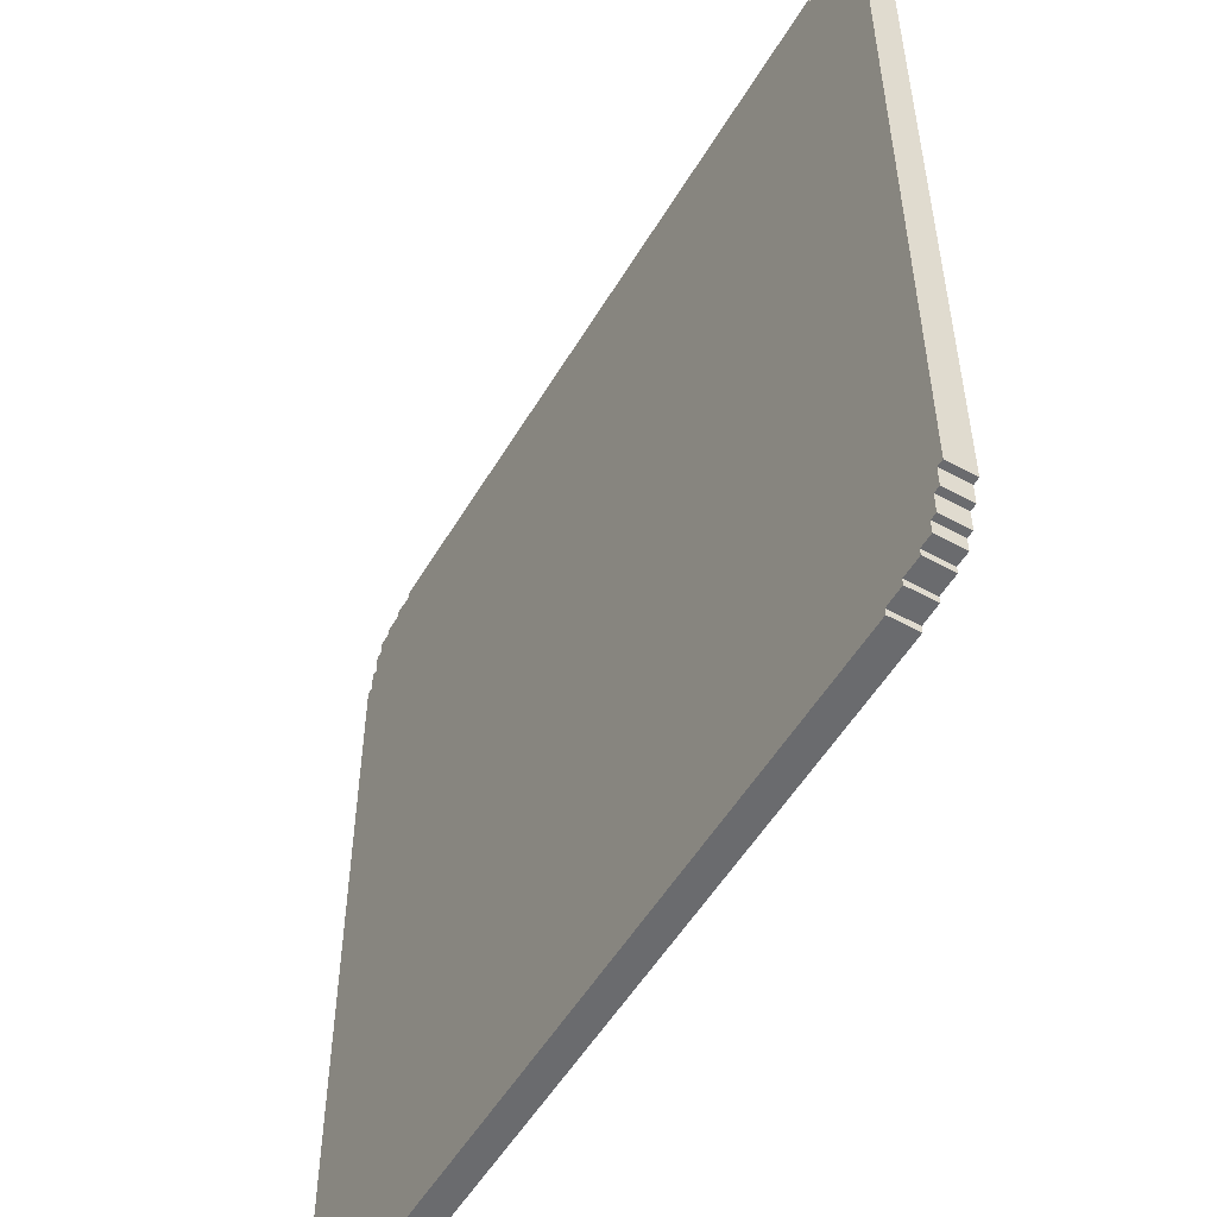
<metadata>
{"format":"obj","ext":"obj","renderer":"f3d","projection":"perspective","resolution":1024,"background":"white","views":[{"elev":-53.4,"azim":59.8,"up":"+Z"}]}
</metadata>
<code>
o
v -6.4 0 5.3
v -6.4 0 -5.3
v -6.4 0.1 5.3
v -6.4 0.1 -5.3
v -6.4 0.4 5.3
v -6.4 0.4 -5.3
v -6.3 0 5.6
v -6.3 0 5.3
v -6.3 0 -5.3
v -6.3 0 -5.6
v -6.3 0.1 5.6
v -6.3 0.1 5.3
v -6.3 0.1 -5.3
v -6.3 0.1 -5.6
v -6.3 0.4 5.6
v -6.3 0.4 5.3
v -6.3 0.4 -5.3
v -6.3 0.4 -5.6
v -6.2 0 5.9
v -6.2 0 5.6
v -6.2 0 -5.6
v -6.2 0 -5.9
v -6.2 0.1 5.9
v -6.2 0.1 5.6
v -6.2 0.1 -5.6
v -6.2 0.1 -5.9
v -6.2 0.4 5.9
v -6.2 0.4 5.6
v -6.2 0.4 -5.6
v -6.2 0.4 -5.9
v -6.1 0 6.1
v -6.1 0 5.9
v -6.1 0 -5.9
v -6.1 0 -6.1
v -6.1 0.1 6.1
v -6.1 0.1 5.9
v -6.1 0.1 -5.9
v -6.1 0.1 -6.1
v -6.1 0.4 6.1
v -6.1 0.4 5.9
v -6.1 0.4 -5.9
v -6.1 0.4 -6.1
v -5.9 0 6.2
v -5.9 0 6.1
v -5.9 0 -6.1
v -5.9 0 -6.2
v -5.9 0.1 6.2
v -5.9 0.1 6.1
v -5.9 0.1 -6.1
v -5.9 0.1 -6.2
v -5.9 0.4 6.2
v -5.9 0.4 6.1
v -5.9 0.4 -6.1
v -5.9 0.4 -6.2
v -5.6 0 6.3
v -5.6 0 6.2
v -5.6 0 -6.2
v -5.6 0 -6.3
v -5.6 0.1 6.3
v -5.6 0.1 6.2
v -5.6 0.1 -6.2
v -5.6 0.1 -6.3
v -5.6 0.4 6.3
v -5.6 0.4 6.2
v -5.6 0.4 -6.2
v -5.6 0.4 -6.3
v -5.3 0 6.4
v -5.3 0 6.3
v -5.3 0 -6.3
v -5.3 0 -6.4
v -5.3 0.1 6.4
v -5.3 0.1 6.3
v -5.3 0.1 -6.3
v -5.3 0.1 -6.4
v -5.3 0.4 6.4
v -5.3 0.4 6.3
v -5.3 0.4 -6.3
v -5.3 0.4 -6.4
v 5.3 0.1 6.1
v 5.3 0.1 6
v 5.3 0.1 -6
v 5.3 0.1 -6.1
v 5.3 0.4 6.1
v 5.3 0.4 6
v 5.3 0.4 -6
v 5.3 0.4 -6.1
v 5.6 0.1 6
v 5.6 0.1 5.9
v 5.6 0.1 -5.9
v 5.6 0.1 -6
v 5.6 0.4 6
v 5.6 0.4 5.9
v 5.6 0.4 -5.9
v 5.6 0.4 -6
v 5.8 0.1 5.9
v 5.8 0.1 5.8
v 5.8 0.1 -5.8
v 5.8 0.1 -5.9
v 5.8 0.4 5.9
v 5.8 0.4 5.8
v 5.8 0.4 -5.8
v 5.8 0.4 -5.9
v 5.9 0.1 5.8
v 5.9 0.1 5.6
v 5.9 0.1 -5.6
v 5.9 0.1 -5.8
v 5.9 0.4 5.8
v 5.9 0.4 5.6
v 5.9 0.4 -5.6
v 5.9 0.4 -5.8
v 6 0.1 5.6
v 6 0.1 5.3
v 6 0.1 -5.3
v 6 0.1 -5.6
v 6 0.4 5.6
v 6 0.4 5.3
v 6 0.4 -5.3
v 6 0.4 -5.6
v 6.1 0.1 5.3
v 6.1 0.1 -5.3
v 6.1 0.4 5.3
v 6.1 0.4 -5.3
v -6.1 0.1 5.3
v -6.1 0.1 -5.3
v -6.1 0.4 5.3
v -6.1 0.4 -5.3
v -6 0.1 5.6
v -6 0.1 5.3
v -6 0.1 -5.3
v -6 0.1 -5.6
v -6 0.4 5.6
v -6 0.4 5.3
v -6 0.4 -5.3
v -6 0.4 -5.6
v -5.9 0.1 5.8
v -5.9 0.1 5.6
v -5.9 0.1 -5.6
v -5.9 0.1 -5.8
v -5.9 0.4 5.8
v -5.9 0.4 5.6
v -5.9 0.4 -5.6
v -5.9 0.4 -5.8
v -5.8 0.1 5.9
v -5.8 0.1 5.8
v -5.8 0.1 -5.8
v -5.8 0.1 -5.9
v -5.8 0.4 5.9
v -5.8 0.4 5.8
v -5.8 0.4 -5.8
v -5.8 0.4 -5.9
v -5.6 0.1 6
v -5.6 0.1 5.9
v -5.6 0.1 -5.9
v -5.6 0.1 -6
v -5.6 0.4 6
v -5.6 0.4 5.9
v -5.6 0.4 -5.9
v -5.6 0.4 -6
v -5.3 0.1 6.1
v -5.3 0.1 6
v -5.3 0.1 -6
v -5.3 0.1 -6.1
v -5.3 0.4 6.1
v -5.3 0.4 6
v -5.3 0.4 -6
v -5.3 0.4 -6.1
v 5.3 0 6.4
v 5.3 0 6.3
v 5.3 0 -6.3
v 5.3 0 -6.4
v 5.3 0.1 6.4
v 5.3 0.1 6.3
v 5.3 0.1 -6.3
v 5.3 0.1 -6.4
v 5.3 0.4 6.4
v 5.3 0.4 6.3
v 5.3 0.4 -6.3
v 5.3 0.4 -6.4
v 5.6 0 6.3
v 5.6 0 6.2
v 5.6 0 -6.2
v 5.6 0 -6.3
v 5.6 0.1 6.3
v 5.6 0.1 6.2
v 5.6 0.1 -6.2
v 5.6 0.1 -6.3
v 5.6 0.4 6.3
v 5.6 0.4 6.2
v 5.6 0.4 -6.2
v 5.6 0.4 -6.3
v 5.9 0 6.2
v 5.9 0 6.1
v 5.9 0 -6.1
v 5.9 0 -6.2
v 5.9 0.1 6.2
v 5.9 0.1 6.1
v 5.9 0.1 -6.1
v 5.9 0.1 -6.2
v 5.9 0.4 6.2
v 5.9 0.4 6.1
v 5.9 0.4 -6.1
v 5.9 0.4 -6.2
v 6.1 0 6.1
v 6.1 0 5.9
v 6.1 0 -5.9
v 6.1 0 -6.1
v 6.1 0.1 6.1
v 6.1 0.1 5.9
v 6.1 0.1 -5.9
v 6.1 0.1 -6.1
v 6.1 0.4 6.1
v 6.1 0.4 5.9
v 6.1 0.4 -5.9
v 6.1 0.4 -6.1
v 6.2 0 5.9
v 6.2 0 5.6
v 6.2 0 -5.6
v 6.2 0 -5.9
v 6.2 0.1 5.9
v 6.2 0.1 5.6
v 6.2 0.1 -5.6
v 6.2 0.1 -5.9
v 6.2 0.4 5.9
v 6.2 0.4 5.6
v 6.2 0.4 -5.6
v 6.2 0.4 -5.9
v 6.3 0 5.6
v 6.3 0 5.3
v 6.3 0 -5.3
v 6.3 0 -5.6
v 6.3 0.1 5.6
v 6.3 0.1 5.3
v 6.3 0.1 -5.3
v 6.3 0.1 -5.6
v 6.3 0.4 5.6
v 6.3 0.4 5.3
v 6.3 0.4 -5.3
v 6.3 0.4 -5.6
v 6.4 0 5.3
v 6.4 0 -5.3
v 6.4 0.1 5.3
v 6.4 0.1 -5.3
v 6.4 0.4 5.3
v 6.4 0.4 -5.3
v -5.3 0 6.4
v -5.3 0.1 6.4
v -5.3 0.4 6.4
v 5.3 0 6.4
v 5.3 0.1 6.4
v 5.3 0.4 6.4
v -5.6 0 6.3
v -5.6 0.1 6.3
v -5.6 0.4 6.3
v -5.3 0 6.3
v -5.3 0.1 6.3
v -5.3 0.4 6.3
v 5.3 0 6.3
v 5.3 0.1 6.3
v 5.3 0.4 6.3
v 5.6 0 6.3
v 5.6 0.1 6.3
v 5.6 0.4 6.3
v -5.9 0 6.2
v -5.9 0.1 6.2
v -5.9 0.4 6.2
v -5.6 0 6.2
v -5.6 0.1 6.2
v -5.6 0.4 6.2
v 5.6 0 6.2
v 5.6 0.1 6.2
v 5.6 0.4 6.2
v 5.9 0 6.2
v 5.9 0.1 6.2
v 5.9 0.4 6.2
v -6.1 0 6.1
v -6.1 0.1 6.1
v -6.1 0.4 6.1
v -5.9 0 6.1
v -5.9 0.1 6.1
v -5.9 0.4 6.1
v 5.9 0 6.1
v 5.9 0.1 6.1
v 5.9 0.4 6.1
v 6.1 0 6.1
v 6.1 0.1 6.1
v 6.1 0.4 6.1
v -6.2 0 5.9
v -6.2 0.1 5.9
v -6.2 0.4 5.9
v -6.1 0 5.9
v -6.1 0.1 5.9
v -6.1 0.4 5.9
v 6.1 0 5.9
v 6.1 0.1 5.9
v 6.1 0.4 5.9
v 6.2 0 5.9
v 6.2 0.1 5.9
v 6.2 0.4 5.9
v -6.3 0 5.6
v -6.3 0.1 5.6
v -6.3 0.4 5.6
v -6.2 0 5.6
v -6.2 0.1 5.6
v -6.2 0.4 5.6
v 6.2 0 5.6
v 6.2 0.1 5.6
v 6.2 0.4 5.6
v 6.3 0 5.6
v 6.3 0.1 5.6
v 6.3 0.4 5.6
v -6.4 0 5.3
v -6.4 0.1 5.3
v -6.4 0.4 5.3
v -6.3 0 5.3
v -6.3 0.1 5.3
v -6.3 0.4 5.3
v 6.3 0 5.3
v 6.3 0.1 5.3
v 6.3 0.4 5.3
v 6.4 0 5.3
v 6.4 0.1 5.3
v 6.4 0.4 5.3
v -6.1 0.1 -5.3
v -6.1 0.4 -5.3
v -6 0.1 -5.3
v -6 0.4 -5.3
v 6 0.1 -5.3
v 6 0.4 -5.3
v 6.1 0.1 -5.3
v 6.1 0.4 -5.3
v -6 0.1 -5.6
v -6 0.4 -5.6
v -5.9 0.1 -5.6
v -5.9 0.4 -5.6
v 5.9 0.1 -5.6
v 5.9 0.4 -5.6
v 6 0.1 -5.6
v 6 0.4 -5.6
v -5.9 0.1 -5.8
v -5.9 0.4 -5.8
v -5.8 0.1 -5.8
v -5.8 0.4 -5.8
v 5.8 0.1 -5.8
v 5.8 0.4 -5.8
v 5.9 0.1 -5.8
v 5.9 0.4 -5.8
v -5.8 0.1 -5.9
v -5.8 0.4 -5.9
v -5.6 0.1 -5.9
v -5.6 0.4 -5.9
v 5.6 0.1 -5.9
v 5.6 0.4 -5.9
v 5.8 0.1 -5.9
v 5.8 0.4 -5.9
v -5.6 0.1 -6
v -5.6 0.4 -6
v -5.3 0.1 -6
v -5.3 0.4 -6
v 5.3 0.1 -6
v 5.3 0.4 -6
v 5.6 0.1 -6
v 5.6 0.4 -6
v -5.3 0.1 -6.1
v -5.3 0.4 -6.1
v 5.3 0.1 -6.1
v 5.3 0.4 -6.1
v -5.3 0.1 6.1
v -5.3 0.4 6.1
v 5.3 0.1 6.1
v 5.3 0.4 6.1
v -5.6 0.1 6
v -5.6 0.4 6
v -5.3 0.1 6
v -5.3 0.4 6
v 5.3 0.1 6
v 5.3 0.4 6
v 5.6 0.1 6
v 5.6 0.4 6
v -5.8 0.1 5.9
v -5.8 0.4 5.9
v -5.6 0.1 5.9
v -5.6 0.4 5.9
v 5.6 0.1 5.9
v 5.6 0.4 5.9
v 5.8 0.1 5.9
v 5.8 0.4 5.9
v -5.9 0.1 5.8
v -5.9 0.4 5.8
v -5.8 0.1 5.8
v -5.8 0.4 5.8
v 5.8 0.1 5.8
v 5.8 0.4 5.8
v 5.9 0.1 5.8
v 5.9 0.4 5.8
v -6 0.1 5.6
v -6 0.4 5.6
v -5.9 0.1 5.6
v -5.9 0.4 5.6
v 5.9 0.1 5.6
v 5.9 0.4 5.6
v 6 0.1 5.6
v 6 0.4 5.6
v -6.1 0.1 5.3
v -6.1 0.4 5.3
v -6 0.1 5.3
v -6 0.4 5.3
v 6 0.1 5.3
v 6 0.4 5.3
v 6.1 0.1 5.3
v 6.1 0.4 5.3
v -6.4 0 -5.3
v -6.4 0.1 -5.3
v -6.4 0.4 -5.3
v -6.3 0 -5.3
v -6.3 0.1 -5.3
v -6.3 0.4 -5.3
v 6.3 0 -5.3
v 6.3 0.1 -5.3
v 6.3 0.4 -5.3
v 6.4 0 -5.3
v 6.4 0.1 -5.3
v 6.4 0.4 -5.3
v -6.3 0 -5.6
v -6.3 0.1 -5.6
v -6.3 0.4 -5.6
v -6.2 0 -5.6
v -6.2 0.1 -5.6
v -6.2 0.4 -5.6
v 6.2 0 -5.6
v 6.2 0.1 -5.6
v 6.2 0.4 -5.6
v 6.3 0 -5.6
v 6.3 0.1 -5.6
v 6.3 0.4 -5.6
v -6.2 0 -5.9
v -6.2 0.1 -5.9
v -6.2 0.4 -5.9
v -6.1 0 -5.9
v -6.1 0.1 -5.9
v -6.1 0.4 -5.9
v 6.1 0 -5.9
v 6.1 0.1 -5.9
v 6.1 0.4 -5.9
v 6.2 0 -5.9
v 6.2 0.1 -5.9
v 6.2 0.4 -5.9
v -6.1 0 -6.1
v -6.1 0.1 -6.1
v -6.1 0.4 -6.1
v -5.9 0 -6.1
v -5.9 0.1 -6.1
v -5.9 0.4 -6.1
v 5.9 0 -6.1
v 5.9 0.1 -6.1
v 5.9 0.4 -6.1
v 6.1 0 -6.1
v 6.1 0.1 -6.1
v 6.1 0.4 -6.1
v -5.9 0 -6.2
v -5.9 0.1 -6.2
v -5.9 0.4 -6.2
v -5.6 0 -6.2
v -5.6 0.1 -6.2
v -5.6 0.4 -6.2
v 5.6 0 -6.2
v 5.6 0.1 -6.2
v 5.6 0.4 -6.2
v 5.9 0 -6.2
v 5.9 0.1 -6.2
v 5.9 0.4 -6.2
v -5.6 0 -6.3
v -5.6 0.1 -6.3
v -5.6 0.4 -6.3
v -5.3 0 -6.3
v -5.3 0.1 -6.3
v -5.3 0.4 -6.3
v 5.3 0 -6.3
v 5.3 0.1 -6.3
v 5.3 0.4 -6.3
v 5.6 0 -6.3
v 5.6 0.1 -6.3
v 5.6 0.4 -6.3
v -5.3 0 -6.4
v -5.3 0.1 -6.4
v -5.3 0.4 -6.4
v 5.3 0 -6.4
v 5.3 0.1 -6.4
v 5.3 0.4 -6.4
v -5.3 0 6.4
v 5.3 0 6.4
v -5.6 0 6.3
v -5.3 0 6.3
v 5.3 0 6.3
v 5.6 0 6.3
v -5.9 0 6.2
v -5.6 0 6.2
v 5.6 0 6.2
v 5.9 0 6.2
v -6.1 0 6.1
v -5.9 0 6.1
v 5.9 0 6.1
v 6.1 0 6.1
v -6.2 0 5.9
v -6.1 0 5.9
v 6.1 0 5.9
v 6.2 0 5.9
v -6.3 0 5.6
v -6.2 0 5.6
v 6.2 0 5.6
v 6.3 0 5.6
v -6.4 0 5.3
v -6.3 0 5.3
v 6.3 0 5.3
v 6.4 0 5.3
v -6.4 0 -5.3
v -6.3 0 -5.3
v 6.3 0 -5.3
v 6.4 0 -5.3
v -6.3 0 -5.6
v -6.2 0 -5.6
v 6.2 0 -5.6
v 6.3 0 -5.6
v -6.2 0 -5.9
v -6.1 0 -5.9
v 6.1 0 -5.9
v 6.2 0 -5.9
v -6.1 0 -6.1
v -5.9 0 -6.1
v 5.9 0 -6.1
v 6.1 0 -6.1
v -5.9 0 -6.2
v -5.6 0 -6.2
v 5.6 0 -6.2
v 5.9 0 -6.2
v -5.6 0 -6.3
v -5.3 0 -6.3
v 5.3 0 -6.3
v 5.6 0 -6.3
v -5.3 0 -6.4
v 5.3 0 -6.4
v -5.3 0.1 6.1
v 5.3 0.1 6.1
v -5.6 0.1 6
v -5.3 0.1 6
v 5.3 0.1 6
v 5.6 0.1 6
v -5.8 0.1 5.9
v -5.6 0.1 5.9
v 5.6 0.1 5.9
v 5.8 0.1 5.9
v -5.9 0.1 5.8
v -5.8 0.1 5.8
v 5.8 0.1 5.8
v 5.9 0.1 5.8
v -6 0.1 5.6
v -5.9 0.1 5.6
v 5.9 0.1 5.6
v 6 0.1 5.6
v -6.1 0.1 5.3
v -6 0.1 5.3
v 6 0.1 5.3
v 6.1 0.1 5.3
v -6.1 0.1 -5.3
v -6 0.1 -5.3
v 6 0.1 -5.3
v 6.1 0.1 -5.3
v -6 0.1 -5.6
v -5.9 0.1 -5.6
v 5.9 0.1 -5.6
v 6 0.1 -5.6
v -5.9 0.1 -5.8
v -5.8 0.1 -5.8
v 5.8 0.1 -5.8
v 5.9 0.1 -5.8
v -5.8 0.1 -5.9
v -5.6 0.1 -5.9
v 5.6 0.1 -5.9
v 5.8 0.1 -5.9
v -5.6 0.1 -6
v -5.3 0.1 -6
v 5.3 0.1 -6
v 5.6 0.1 -6
v -5.3 0.1 -6.1
v 5.3 0.1 -6.1
v -5.3 0.4 6.4
v 5.3 0.4 6.4
v -5.6 0.4 6.3
v -5.3 0.4 6.3
v 5.3 0.4 6.3
v 5.6 0.4 6.3
v -5.9 0.4 6.2
v -5.6 0.4 6.2
v 5.6 0.4 6.2
v 5.9 0.4 6.2
v -6.1 0.4 6.1
v -5.9 0.4 6.1
v -5.3 0.4 6.1
v 5.3 0.4 6.1
v 5.9 0.4 6.1
v 6.1 0.4 6.1
v -5.6 0.4 6
v -5.3 0.4 6
v 5.3 0.4 6
v 5.6 0.4 6
v -6.2 0.4 5.9
v -6.1 0.4 5.9
v -5.8 0.4 5.9
v -5.6 0.4 5.9
v 5.6 0.4 5.9
v 5.8 0.4 5.9
v 6.1 0.4 5.9
v 6.2 0.4 5.9
v -5.9 0.4 5.8
v -5.8 0.4 5.8
v 5.8 0.4 5.8
v 5.9 0.4 5.8
v -6.3 0.4 5.6
v -6.2 0.4 5.6
v -6 0.4 5.6
v -5.9 0.4 5.6
v 5.9 0.4 5.6
v 6 0.4 5.6
v 6.2 0.4 5.6
v 6.3 0.4 5.6
v -6.4 0.4 5.3
v -6.3 0.4 5.3
v -6.1 0.4 5.3
v -6 0.4 5.3
v 6 0.4 5.3
v 6.1 0.4 5.3
v 6.3 0.4 5.3
v 6.4 0.4 5.3
v -6.4 0.4 -5.3
v -6.3 0.4 -5.3
v -6.1 0.4 -5.3
v -6 0.4 -5.3
v 6 0.4 -5.3
v 6.1 0.4 -5.3
v 6.3 0.4 -5.3
v 6.4 0.4 -5.3
v -6.3 0.4 -5.6
v -6.2 0.4 -5.6
v -6 0.4 -5.6
v -5.9 0.4 -5.6
v 5.9 0.4 -5.6
v 6 0.4 -5.6
v 6.2 0.4 -5.6
v 6.3 0.4 -5.6
v -5.9 0.4 -5.8
v -5.8 0.4 -5.8
v 5.8 0.4 -5.8
v 5.9 0.4 -5.8
v -6.2 0.4 -5.9
v -6.1 0.4 -5.9
v -5.8 0.4 -5.9
v -5.6 0.4 -5.9
v 5.6 0.4 -5.9
v 5.8 0.4 -5.9
v 6.1 0.4 -5.9
v 6.2 0.4 -5.9
v -5.6 0.4 -6
v -5.3 0.4 -6
v 5.3 0.4 -6
v 5.6 0.4 -6
v -6.1 0.4 -6.1
v -5.9 0.4 -6.1
v -5.3 0.4 -6.1
v 5.3 0.4 -6.1
v 5.9 0.4 -6.1
v 6.1 0.4 -6.1
v -5.9 0.4 -6.2
v -5.6 0.4 -6.2
v 5.6 0.4 -6.2
v 5.9 0.4 -6.2
v -5.6 0.4 -6.3
v -5.3 0.4 -6.3
v 5.3 0.4 -6.3
v 5.6 0.4 -6.3
v -5.3 0.4 -6.4
v 5.3 0.4 -6.4
f 3 2 1
f 4 2 3
f 5 4 3
f 6 4 5
f 11 8 7
f 12 8 11
f 13 10 9
f 14 10 13
f 15 12 11
f 16 12 15
f 17 14 13
f 18 14 17
f 23 20 19
f 24 20 23
f 25 22 21
f 26 22 25
f 27 24 23
f 28 24 27
f 29 26 25
f 30 26 29
f 35 32 31
f 36 32 35
f 37 34 33
f 38 34 37
f 39 36 35
f 40 36 39
f 41 38 37
f 42 38 41
f 47 44 43
f 48 44 47
f 49 46 45
f 50 46 49
f 51 48 47
f 52 48 51
f 53 50 49
f 54 50 53
f 59 56 55
f 60 56 59
f 61 58 57
f 62 58 61
f 63 60 59
f 64 60 63
f 65 62 61
f 66 62 65
f 71 68 67
f 72 68 71
f 73 70 69
f 74 70 73
f 75 72 71
f 76 72 75
f 77 74 73
f 78 74 77
f 83 80 79
f 84 80 83
f 85 82 81
f 86 82 85
f 91 88 87
f 92 88 91
f 93 90 89
f 94 90 93
f 99 96 95
f 100 96 99
f 101 98 97
f 102 98 101
f 107 104 103
f 108 104 107
f 109 106 105
f 110 106 109
f 115 112 111
f 116 112 115
f 117 114 113
f 118 114 117
f 121 120 119
f 122 120 121
f 123 124 125
f 125 124 126
f 127 128 131
f 131 128 132
f 129 130 133
f 133 130 134
f 135 136 139
f 139 136 140
f 137 138 141
f 141 138 142
f 143 144 147
f 147 144 148
f 145 146 149
f 149 146 150
f 151 152 155
f 155 152 156
f 153 154 157
f 157 154 158
f 159 160 163
f 163 160 164
f 161 162 165
f 165 162 166
f 167 168 171
f 171 168 172
f 169 170 173
f 173 170 174
f 171 172 175
f 175 172 176
f 173 174 177
f 177 174 178
f 179 180 183
f 183 180 184
f 181 182 185
f 185 182 186
f 183 184 187
f 187 184 188
f 185 186 189
f 189 186 190
f 191 192 195
f 195 192 196
f 193 194 197
f 197 194 198
f 195 196 199
f 199 196 200
f 197 198 201
f 201 198 202
f 203 204 207
f 207 204 208
f 205 206 209
f 209 206 210
f 207 208 211
f 211 208 212
f 209 210 213
f 213 210 214
f 215 216 219
f 219 216 220
f 217 218 221
f 221 218 222
f 219 220 223
f 223 220 224
f 221 222 225
f 225 222 226
f 227 228 231
f 231 228 232
f 229 230 233
f 233 230 234
f 231 232 235
f 235 232 236
f 233 234 237
f 237 234 238
f 239 240 241
f 241 240 242
f 241 242 243
f 243 242 244
f 248 246 245
f 249 247 246
f 249 246 248
f 250 247 249
f 254 252 251
f 255 253 252
f 255 252 254
f 256 253 255
f 260 258 257
f 261 259 258
f 261 258 260
f 262 259 261
f 266 264 263
f 267 265 264
f 267 264 266
f 268 265 267
f 272 270 269
f 273 271 270
f 273 270 272
f 274 271 273
f 278 276 275
f 279 277 276
f 279 276 278
f 280 277 279
f 284 282 281
f 285 283 282
f 285 282 284
f 286 283 285
f 290 288 287
f 291 289 288
f 291 288 290
f 292 289 291
f 296 294 293
f 297 295 294
f 297 294 296
f 298 295 297
f 302 300 299
f 303 301 300
f 303 300 302
f 304 301 303
f 308 306 305
f 309 307 306
f 309 306 308
f 310 307 309
f 314 312 311
f 315 313 312
f 315 312 314
f 316 313 315
f 320 318 317
f 321 319 318
f 321 318 320
f 322 319 321
f 325 324 323
f 326 324 325
f 329 328 327
f 330 328 329
f 333 332 331
f 334 332 333
f 337 336 335
f 338 336 337
f 341 340 339
f 342 340 341
f 345 344 343
f 346 344 345
f 349 348 347
f 350 348 349
f 353 352 351
f 354 352 353
f 357 356 355
f 358 356 357
f 361 360 359
f 362 360 361
f 365 364 363
f 366 364 365
f 367 368 369
f 369 368 370
f 371 372 373
f 373 372 374
f 375 376 377
f 377 376 378
f 379 380 381
f 381 380 382
f 383 384 385
f 385 384 386
f 387 388 389
f 389 388 390
f 391 392 393
f 393 392 394
f 395 396 397
f 397 396 398
f 399 400 401
f 401 400 402
f 403 404 405
f 405 404 406
f 407 408 409
f 409 408 410
f 411 412 414
f 412 413 415
f 414 412 415
f 415 413 416
f 417 418 420
f 418 419 421
f 420 418 421
f 421 419 422
f 423 424 426
f 424 425 427
f 426 424 427
f 427 425 428
f 429 430 432
f 430 431 433
f 432 430 433
f 433 431 434
f 435 436 438
f 436 437 439
f 438 436 439
f 439 437 440
f 441 442 444
f 442 443 445
f 444 442 445
f 445 443 446
f 447 448 450
f 448 449 451
f 450 448 451
f 451 449 452
f 453 454 456
f 454 455 457
f 456 454 457
f 457 455 458
f 459 460 462
f 460 461 463
f 462 460 463
f 463 461 464
f 465 466 468
f 466 467 469
f 468 466 469
f 469 467 470
f 471 472 474
f 472 473 475
f 474 472 475
f 475 473 476
f 477 478 480
f 478 479 481
f 480 478 481
f 481 479 482
f 483 484 486
f 484 485 487
f 486 484 487
f 487 485 488
f 492 490 489
f 493 490 492
f 496 492 491
f 496 494 493
f 496 493 492
f 497 494 496
f 500 496 495
f 500 498 497
f 500 497 496
f 501 498 500
f 504 500 499
f 504 502 501
f 504 501 500
f 505 502 504
f 508 504 503
f 508 506 505
f 508 505 504
f 509 506 508
f 512 508 507
f 512 510 509
f 512 509 508
f 513 510 512
f 515 512 511
f 515 514 513
f 515 513 512
f 516 514 515
f 517 514 516
f 518 514 517
f 519 517 516
f 520 517 519
f 521 517 520
f 522 517 521
f 523 521 520
f 524 521 523
f 525 521 524
f 526 521 525
f 527 525 524
f 528 525 527
f 529 525 528
f 530 525 529
f 531 529 528
f 532 529 531
f 533 529 532
f 534 529 533
f 535 533 532
f 536 533 535
f 537 533 536
f 538 533 537
f 539 537 536
f 540 537 539
f 541 542 544
f 544 542 545
f 543 544 548
f 545 546 548
f 544 545 548
f 548 546 549
f 547 548 552
f 549 550 552
f 548 549 552
f 552 550 553
f 551 552 556
f 553 554 556
f 552 553 556
f 556 554 557
f 555 556 560
f 557 558 560
f 556 557 560
f 560 558 561
f 559 560 563
f 561 562 563
f 560 561 563
f 563 562 564
f 564 562 565
f 565 562 566
f 564 565 567
f 567 565 568
f 568 565 569
f 569 565 570
f 568 569 571
f 571 569 572
f 572 569 573
f 573 569 574
f 572 573 575
f 575 573 576
f 576 573 577
f 577 573 578
f 576 577 579
f 579 577 580
f 580 577 581
f 581 577 582
f 580 581 583
f 583 581 584
f 585 586 588
f 588 586 589
f 587 588 592
f 589 590 592
f 588 589 592
f 592 590 593
f 591 592 596
f 593 594 596
f 592 593 596
f 596 594 597
f 597 594 598
f 598 594 599
f 595 596 601
f 596 597 601
f 601 597 602
f 599 600 603
f 598 599 603
f 603 600 604
f 595 601 606
f 606 601 607
f 607 601 608
f 604 600 609
f 609 600 610
f 610 600 611
f 605 606 613
f 606 607 613
f 613 607 614
f 611 612 615
f 610 611 615
f 615 612 616
f 605 613 618
f 618 613 619
f 619 613 620
f 616 612 621
f 621 612 622
f 622 612 623
f 617 618 626
f 618 619 626
f 626 619 627
f 627 619 628
f 623 624 629
f 622 623 629
f 629 624 630
f 630 624 631
f 626 627 633
f 625 626 633
f 633 627 634
f 634 627 635
f 631 632 638
f 630 631 638
f 638 632 639
f 639 632 640
f 635 636 641
f 634 635 641
f 641 636 642
f 642 636 643
f 638 639 646
f 637 638 646
f 646 639 647
f 647 639 648
f 643 644 649
f 642 643 649
f 646 647 652
f 645 646 652
f 649 650 653
f 642 649 653
f 653 650 654
f 654 650 655
f 651 652 658
f 652 647 659
f 658 652 659
f 659 647 660
f 655 656 661
f 654 655 661
f 657 658 664
f 658 659 664
f 661 662 665
f 654 661 665
f 665 662 666
f 666 662 667
f 663 664 668
f 664 659 669
f 668 664 669
f 669 659 670
f 666 667 671
f 667 668 671
f 668 669 671
f 671 669 672
f 672 669 673
f 673 669 674
f 672 673 675
f 675 673 676
f 676 673 677
f 677 673 678
f 676 677 679
f 679 677 680

</code>
